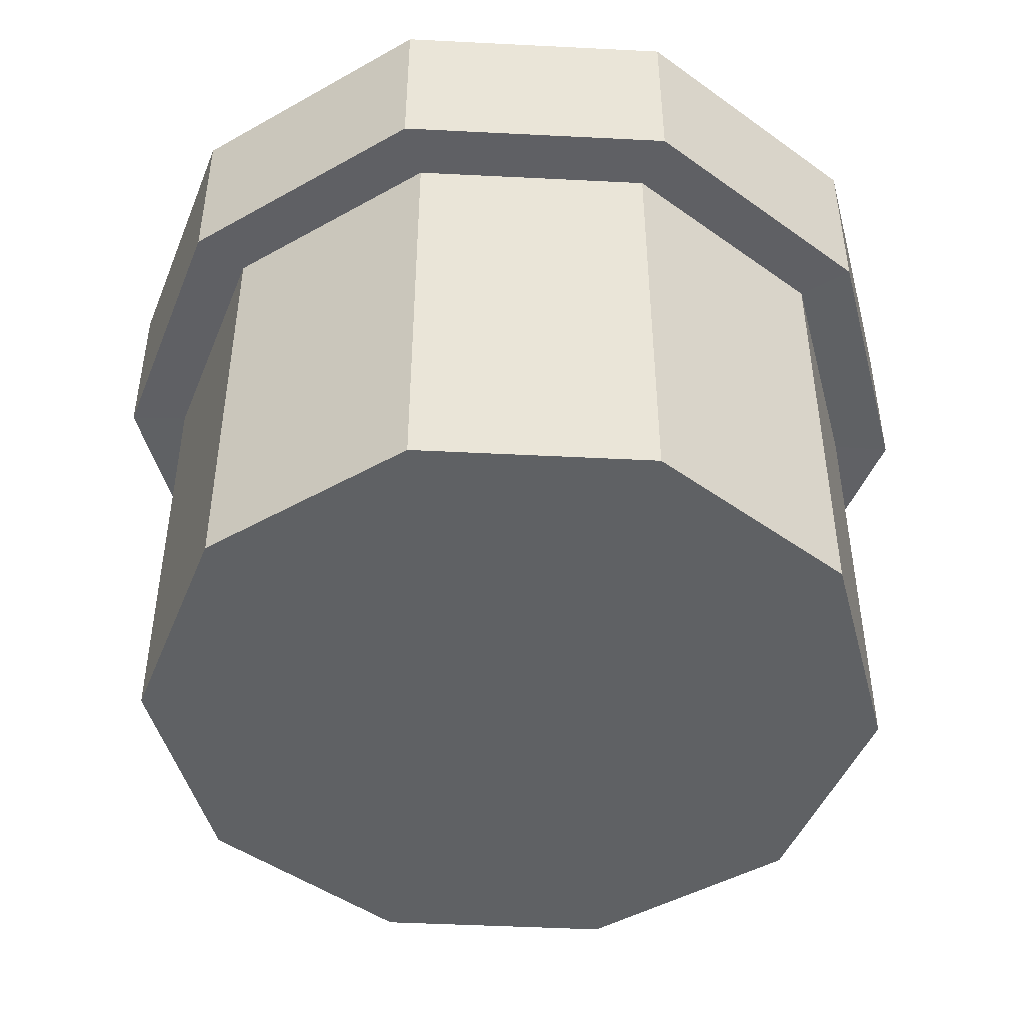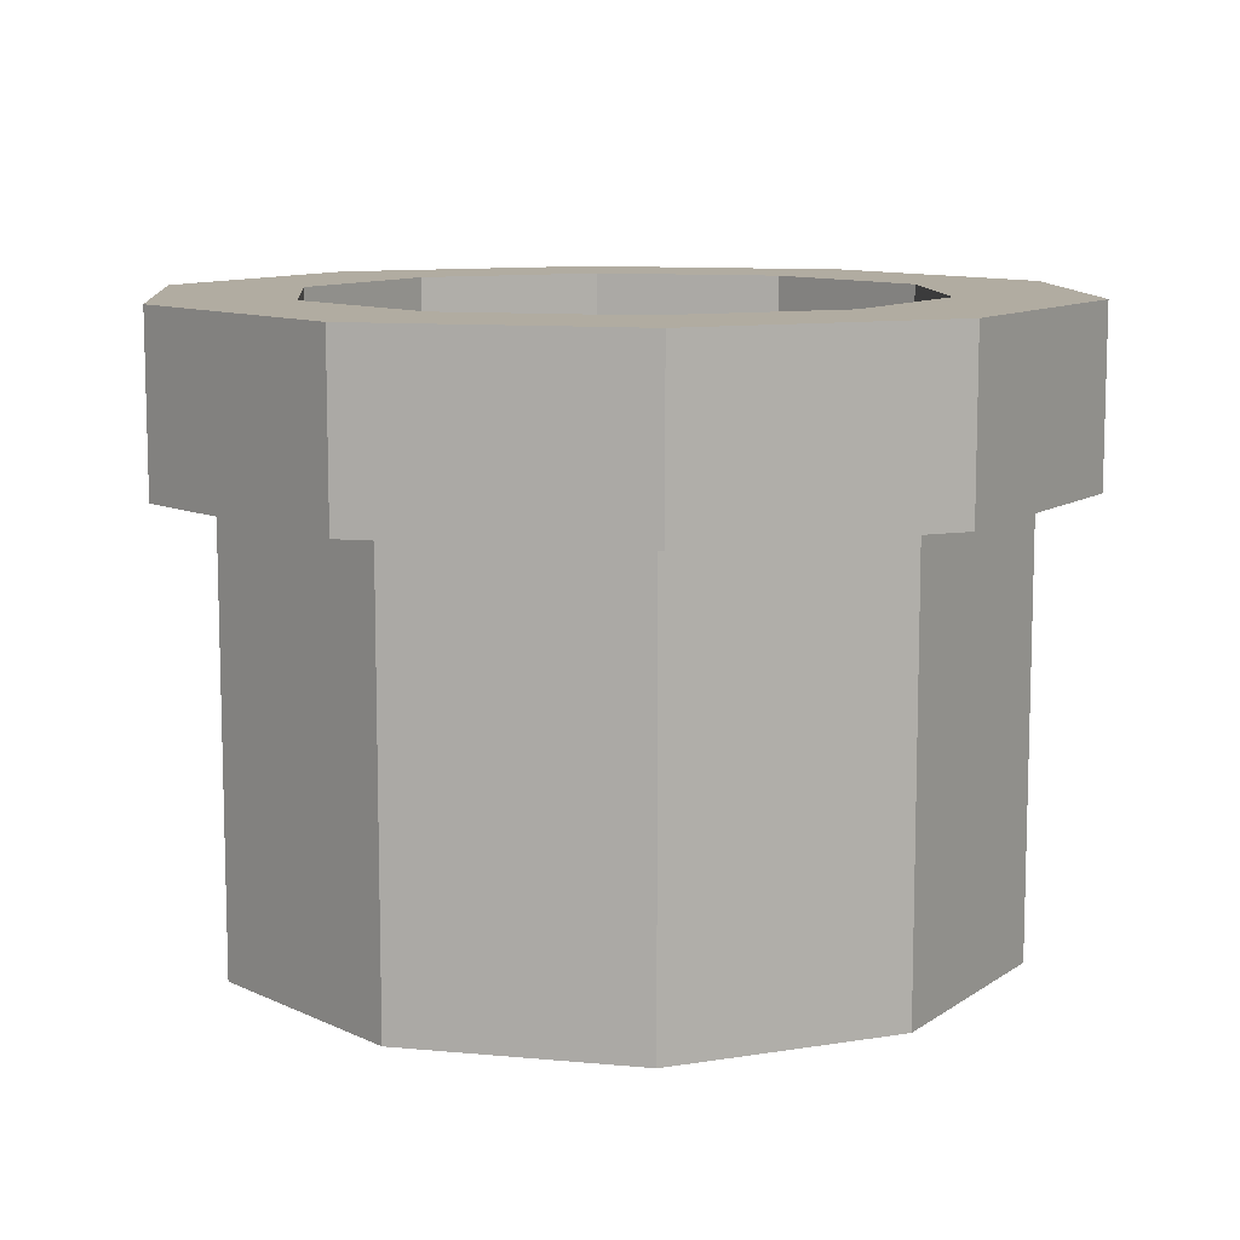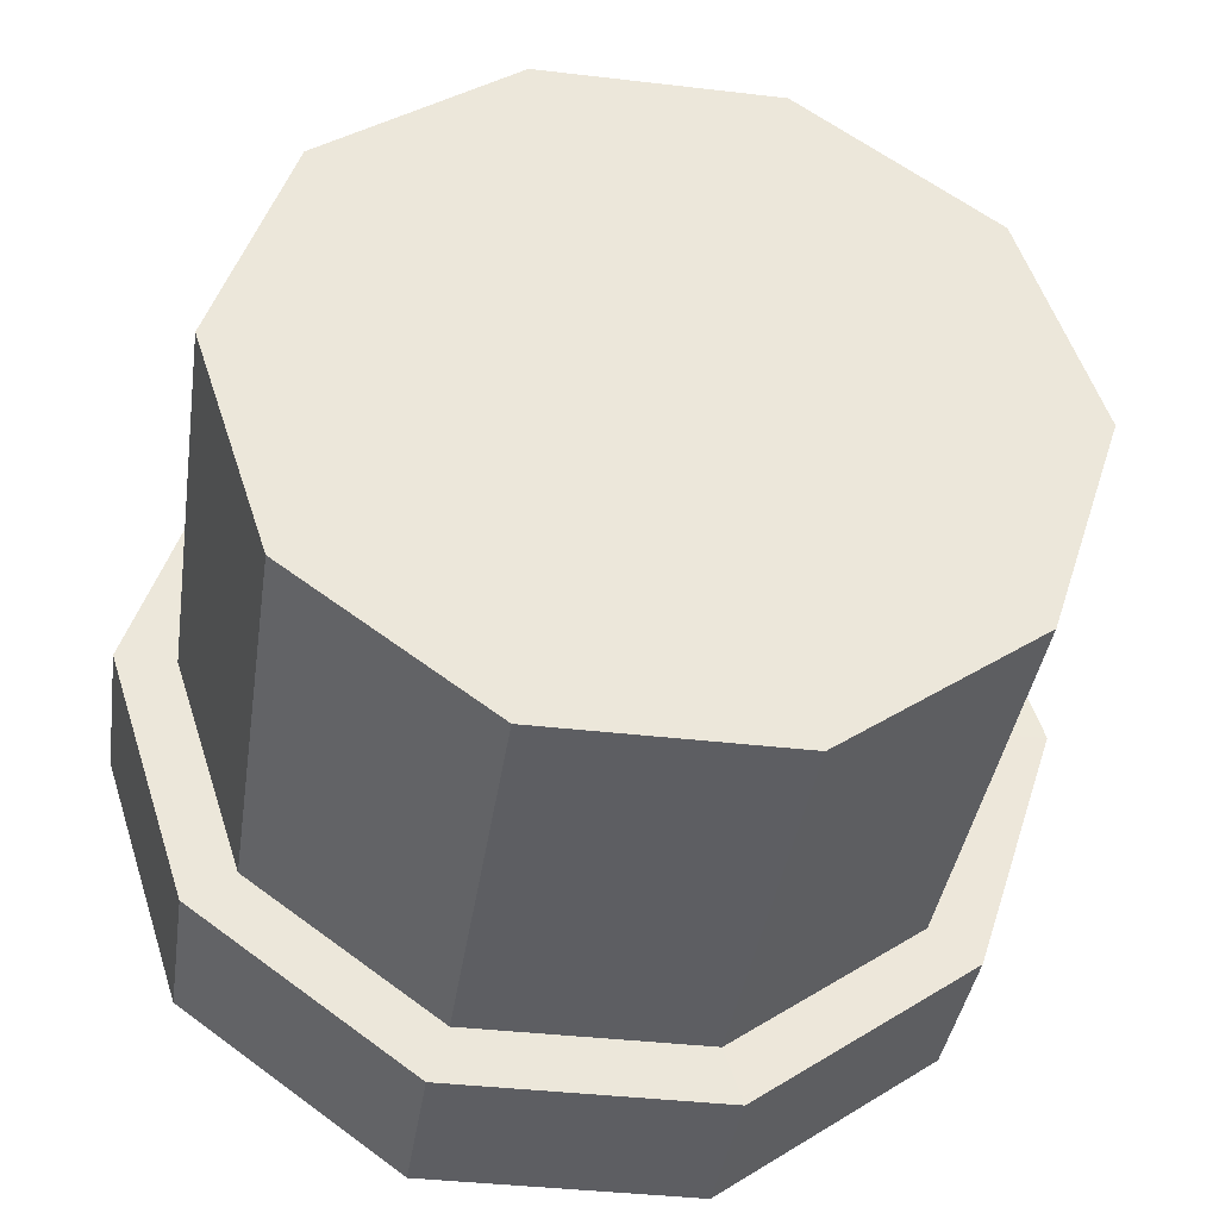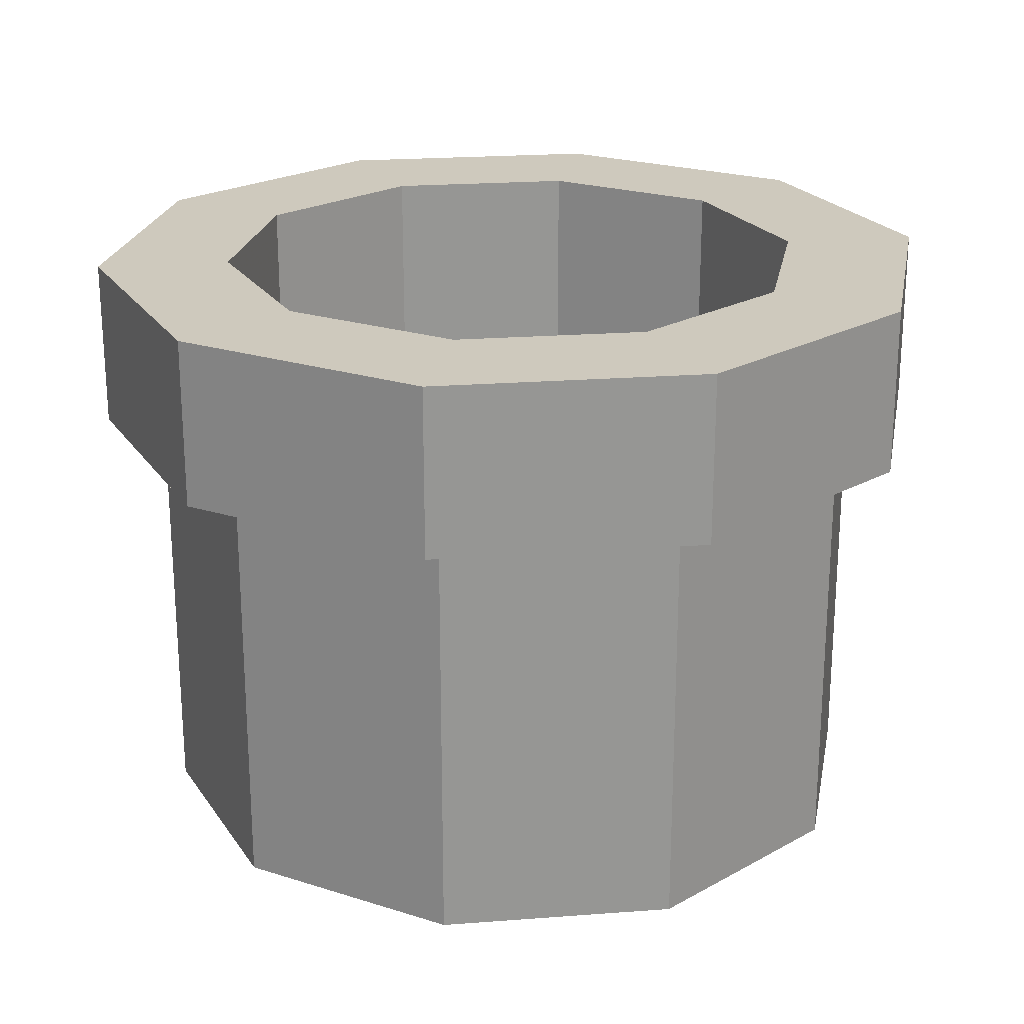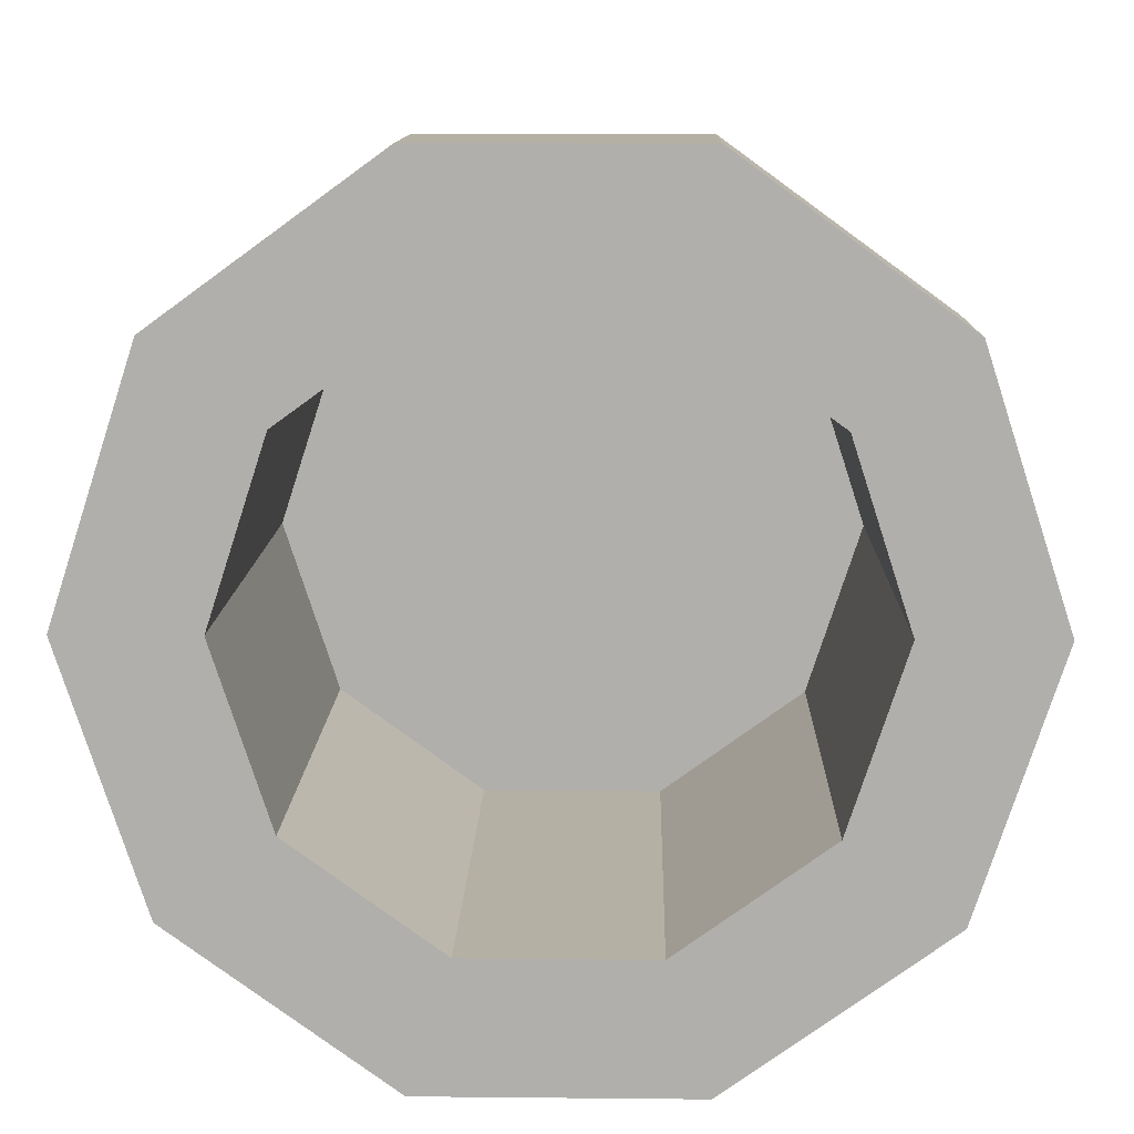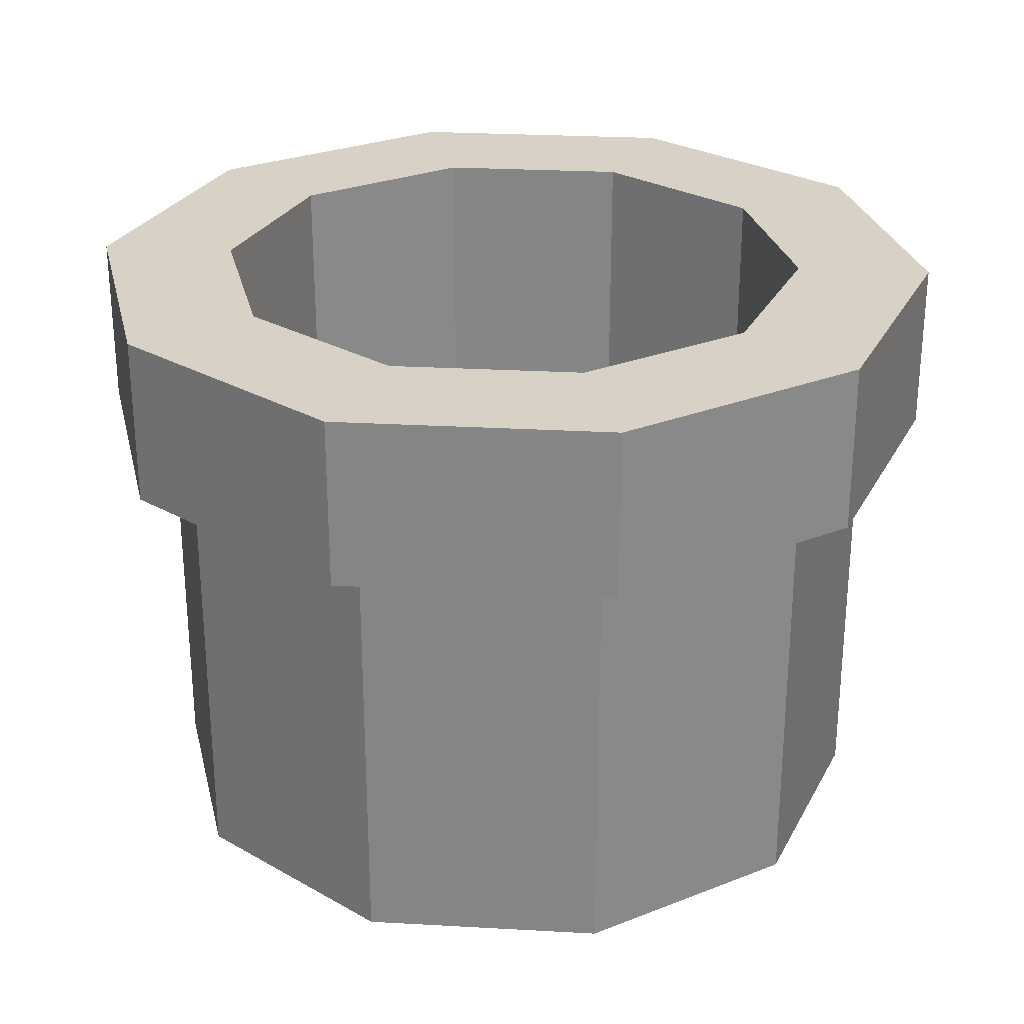
<metadata>
{"format":"obj","ext":"obj","renderer":"f3d","projection":"perspective","resolution":1024,"background":"white","views":[{"elev":-46.4,"azim":104.7,"up":"+Y"},{"elev":10.2,"azim":-94.5,"up":"+Y"},{"elev":-38.7,"azim":-8.4,"up":"+Z"},{"elev":22.7,"azim":-79.4,"up":"+Y"},{"elev":11.5,"azim":-178.6,"up":"+Z"},{"elev":27.5,"azim":-31.1,"up":"+Y"}]}
</metadata>
<code>
v  69.56 -55.48 -0
v  56.28 -55.48 -40.89
v  21.5 -55.48 -66.16
v  -21.5 -55.48 -66.16
v  -56.28 -55.48 -40.89
v  -69.56 -55.48 6e-06
v  -56.28 -55.48 40.89
v  -21.5 -55.48 66.16
v  21.5 -55.48 66.16
v  56.28 -55.48 40.89
v  69.56 24.53 -0
v  56.28 24.53 -40.89
v  21.5 24.53 -66.16
v  -21.5 24.53 -66.16
v  -56.28 24.53 -40.89
v  -69.56 24.53 6e-06
v  -56.28 24.53 40.89
v  -21.5 24.53 66.16
v  21.5 24.53 66.16
v  56.28 24.53 40.89
v  80.33 55.48 -1e-06
v  64.99 55.48 -47.22
v  24.82 55.48 -76.4
v  -24.82 55.48 -76.4
v  -64.99 55.48 -47.22
v  -80.33 55.48 7e-06
v  -64.99 55.48 47.22
v  -24.82 55.48 76.4
v  24.82 55.48 76.4
v  64.99 55.48 47.22
v  80.33 24.2 -1e-06
v  64.99 24.2 -47.22
v  24.82 24.2 -76.4
v  -24.82 24.2 -76.4
v  -64.99 24.2 -47.22
v  -80.33 24.2 7e-06
v  -64.99 24.2 47.22
v  -24.82 24.2 76.4
v  24.82 24.2 76.4
v  64.99 24.2 47.22
v  55.51 55.48 -1e-06
v  44.91 55.48 -32.63
v  17.15 55.48 -52.79
v  -17.15 55.48 -52.79
v  -44.91 55.48 -32.63
v  -55.51 55.48 4e-06
v  -44.91 55.48 32.63
v  -17.15 55.48 52.79
v  17.15 55.48 52.79
v  44.91 55.48 32.63
v  55.51 -40.85 -1e-06
v  44.91 -40.85 -32.63
v  17.15 -40.85 -52.79
v  -17.15 -40.85 -52.79
v  -44.91 -40.85 -32.63
v  -55.51 -40.85 4e-06
v  -44.91 -40.85 32.63
v  -17.15 -40.85 52.79
v  17.15 -40.85 52.79
v  44.91 -40.85 32.63
o Cylinder002
g Cylinder002
f 10 9 8 7 6 5 4 3 2 1
f 1 2 12 11
f 2 3 13 12
f 3 4 14 13
f 4 5 15 14
f 5 6 16 15
f 6 7 17 16
f 7 8 18 17
f 8 9 19 18
f 9 10 20 19
f 10 1 11 20
f 60 51 52 53 54 55 56 57 58 59
f 31 32 22 21
f 32 33 23 22
f 33 34 24 23
f 34 35 25 24
f 35 36 26 25
f 36 37 27 26
f 37 38 28 27
f 38 39 29 28
f 39 40 30 29
f 40 31 21 30
f 11 12 32 31
f 12 13 33 32
f 13 14 34 33
f 14 15 35 34
f 15 16 36 35
f 16 17 37 36
f 17 18 38 37
f 18 19 39 38
f 19 20 40 39
f 20 11 31 40
f 21 22 42 41
f 22 23 43 42
f 23 24 44 43
f 24 25 45 44
f 25 26 46 45
f 26 27 47 46
f 27 28 48 47
f 28 29 49 48
f 29 30 50 49
f 30 21 41 50
f 41 42 52 51
f 42 43 53 52
f 43 44 54 53
f 44 45 55 54
f 45 46 56 55
f 46 47 57 56
f 47 48 58 57
f 48 49 59 58
f 49 50 60 59
f 50 41 51 60

</code>
